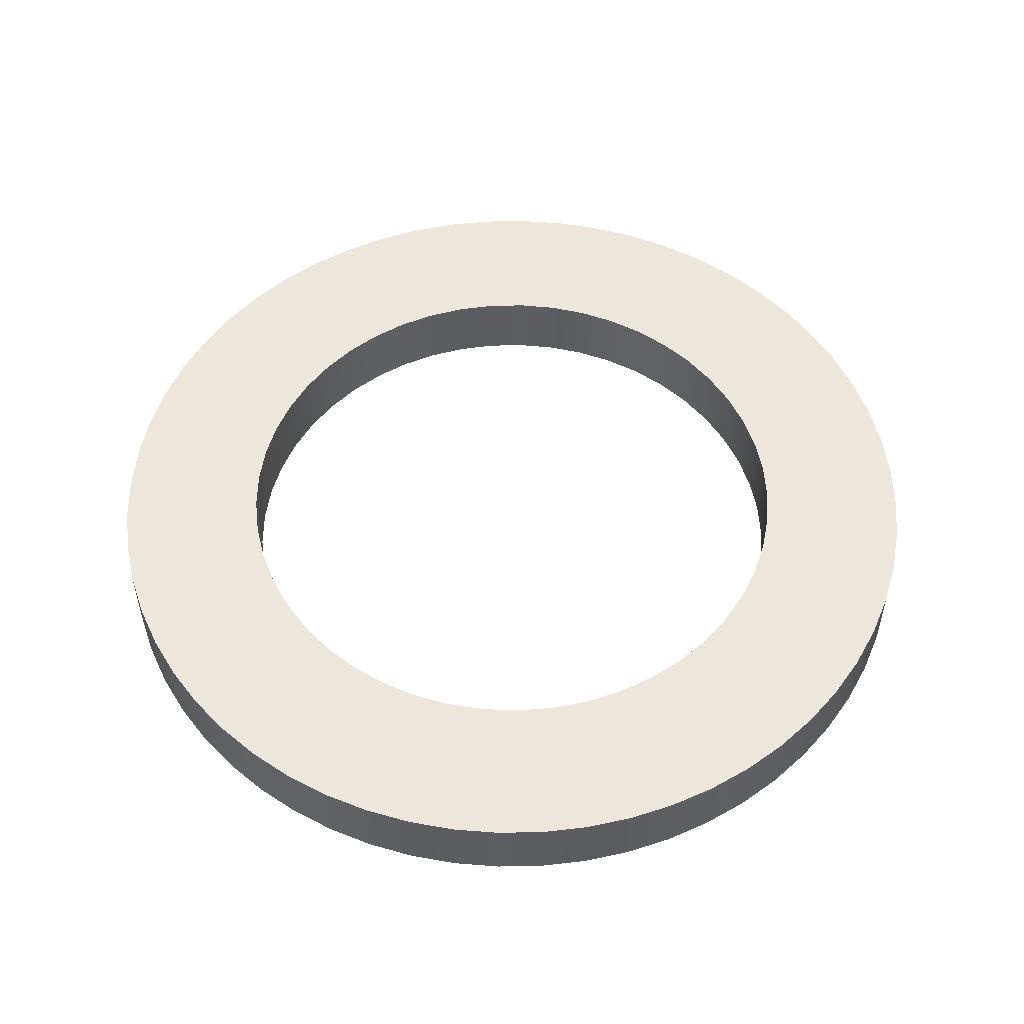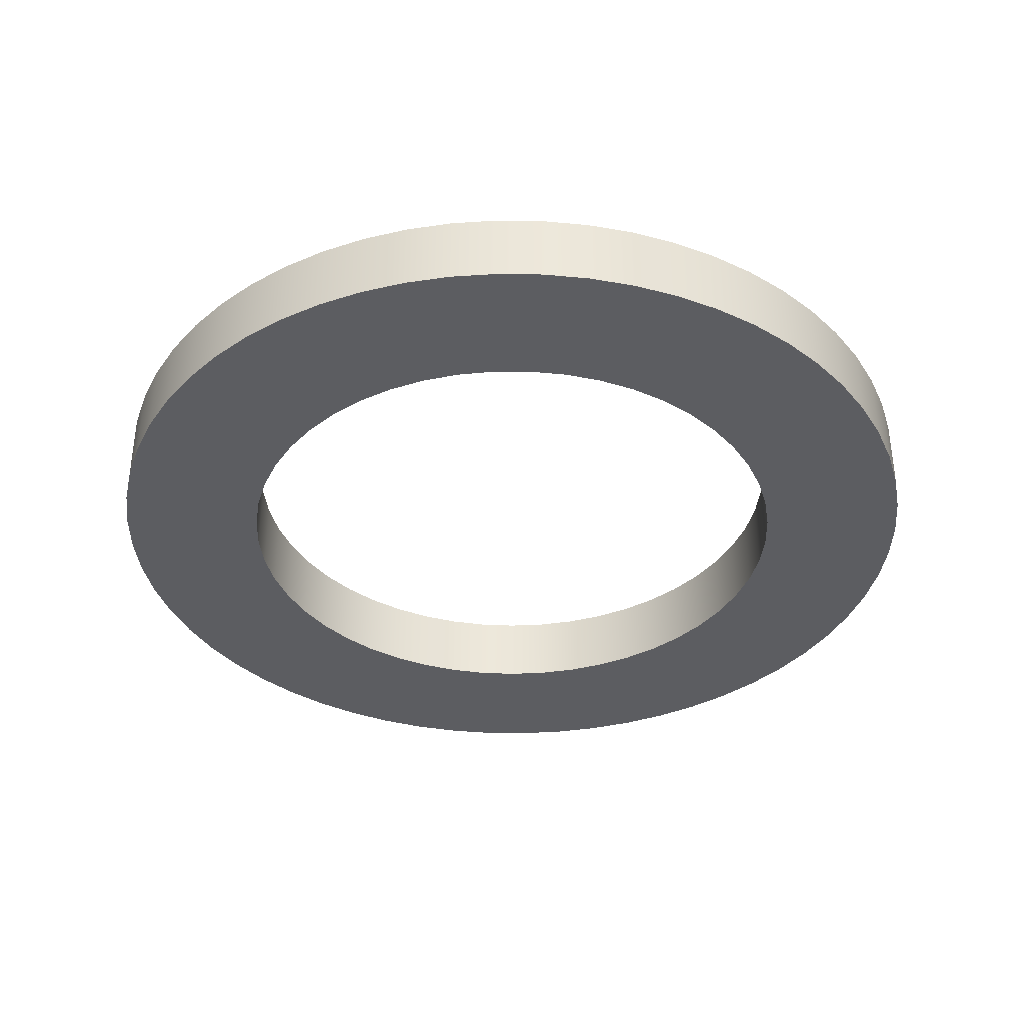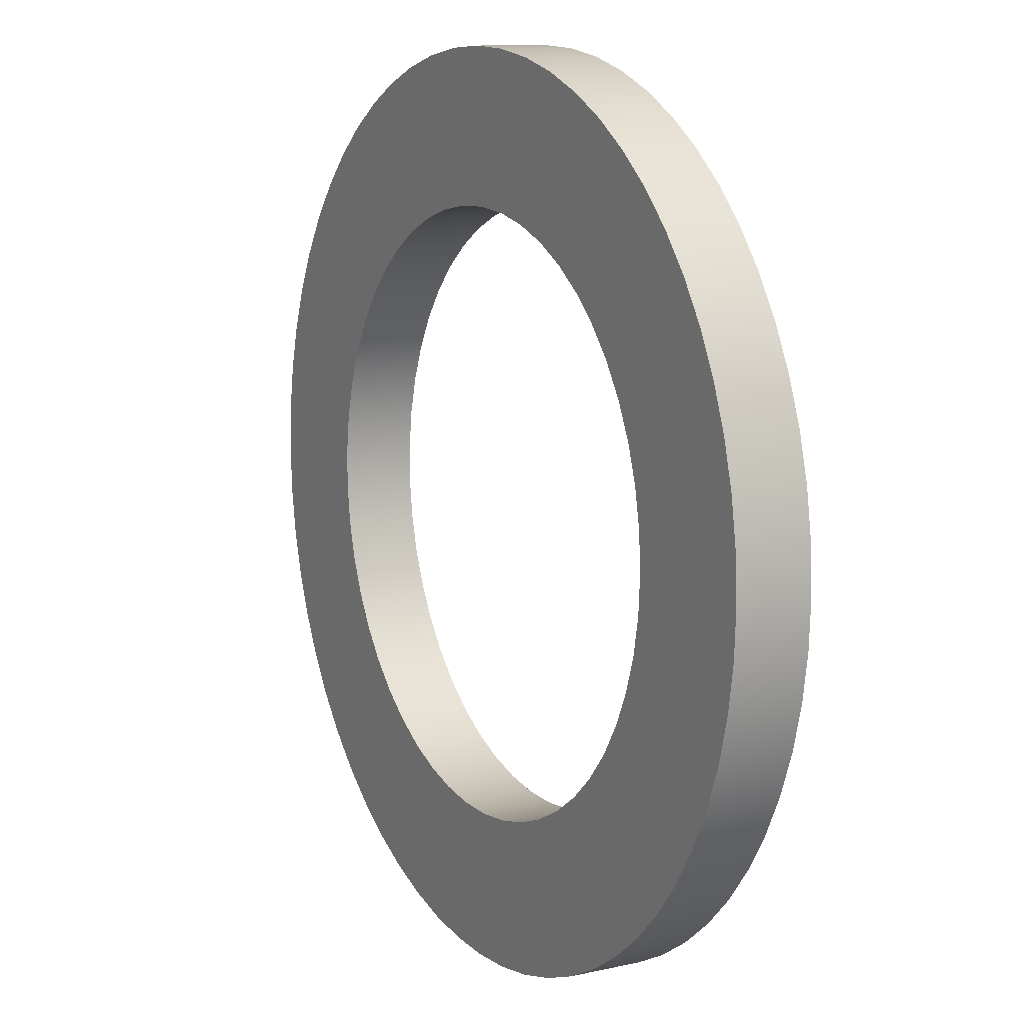
<metadata>
{"format":"obj","ext":"obj","renderer":"f3d","projection":"perspective","resolution":1024,"background":"white","views":[{"elev":52.7,"azim":-172.1,"up":"+Z"},{"elev":-36.8,"azim":68.0,"up":"+Z"},{"elev":11.0,"azim":-118.8,"up":"+Y"}]}
</metadata>
<code>
v -0.3 -3.674e-17 0.05
v -0.2984 0.03136 0.05
v -0.2934 0.06237 0.05
v -0.2853 0.09271 0.05
v -0.2741 0.122 0.05
v -0.2598 0.15 0.05
v -0.2427 0.1763 0.05
v -0.2229 0.2007 0.05
v -0.2007 0.2229 0.05
v -0.1763 0.2427 0.05
v -0.15 0.2598 0.05
v -0.122 0.2741 0.05
v -0.09271 0.2853 0.05
v -0.06237 0.2934 0.05
v -0.03136 0.2984 0.05
v 1.837e-17 0.3 0.05
v 0.03136 0.2984 0.05
v 0.06237 0.2934 0.05
v 0.09271 0.2853 0.05
v 0.122 0.2741 0.05
v 0.15 0.2598 0.05
v 0.1763 0.2427 0.05
v 0.2007 0.2229 0.05
v 0.2229 0.2007 0.05
v 0.2427 0.1763 0.05
v 0.2598 0.15 0.05
v 0.2741 0.122 0.05
v 0.2853 0.09271 0.05
v 0.2934 0.06237 0.05
v 0.2984 0.03136 0.05
v 0.3 0 0.05
v 0.2984 -0.03136 0.05
v 0.2934 -0.06237 0.05
v 0.2853 -0.09271 0.05
v 0.2741 -0.122 0.05
v 0.2598 -0.15 0.05
v 0.2427 -0.1763 0.05
v 0.2229 -0.2007 0.05
v 0.2007 -0.2229 0.05
v 0.1763 -0.2427 0.05
v 0.15 -0.2598 0.05
v 0.122 -0.2741 0.05
v 0.09271 -0.2853 0.05
v 0.06237 -0.2934 0.05
v 0.03136 -0.2984 0.05
v 1.837e-17 -0.3 0.05
v -0.03136 -0.2984 0.05
v -0.06237 -0.2934 0.05
v -0.09271 -0.2853 0.05
v -0.122 -0.2741 0.05
v -0.15 -0.2598 0.05
v -0.1763 -0.2427 0.05
v -0.2007 -0.2229 0.05
v -0.2229 -0.2007 0.05
v -0.2427 -0.1763 0.05
v -0.2598 -0.15 0.05
v -0.2741 -0.122 0.05
v -0.2853 -0.09271 0.05
v -0.2934 -0.06237 0.05
v -0.2984 -0.03136 0.05
v -0.3 -3.674e-17 0
v -0.2984 -0.03136 0
v -0.2934 -0.06237 0
v -0.2853 -0.09271 0
v -0.2741 -0.122 0
v -0.2598 -0.15 0
v -0.2427 -0.1763 0
v -0.2229 -0.2007 0
v -0.2007 -0.2229 0
v -0.1763 -0.2427 0
v -0.15 -0.2598 0
v -0.122 -0.2741 0
v -0.09271 -0.2853 0
v -0.06237 -0.2934 0
v -0.03136 -0.2984 0
v 1.837e-17 -0.3 0
v 0.03136 -0.2984 0
v 0.06237 -0.2934 0
v 0.09271 -0.2853 0
v 0.122 -0.2741 0
v 0.15 -0.2598 0
v 0.1763 -0.2427 0
v 0.2007 -0.2229 0
v 0.2229 -0.2007 0
v 0.2427 -0.1763 0
v 0.2598 -0.15 0
v 0.2741 -0.122 0
v 0.2853 -0.09271 0
v 0.2934 -0.06237 0
v 0.2984 -0.03136 0
v 0.3 0 0
v 0.2984 0.03136 0
v 0.2934 0.06237 0
v 0.2853 0.09271 0
v 0.2741 0.122 0
v 0.2598 0.15 0
v 0.2427 0.1763 0
v 0.2229 0.2007 0
v 0.2007 0.2229 0
v 0.1763 0.2427 0
v 0.15 0.2598 0
v 0.122 0.2741 0
v 0.09271 0.2853 0
v 0.06237 0.2934 0
v 0.03136 0.2984 0
v 1.837e-17 0.3 0
v -0.03136 0.2984 0
v -0.06237 0.2934 0
v -0.09271 0.2853 0
v -0.122 0.2741 0
v -0.15 0.2598 0
v -0.1763 0.2427 0
v -0.2007 0.2229 0
v -0.2229 0.2007 0
v -0.2427 0.1763 0
v -0.2598 0.15 0
v -0.2741 0.122 0
v -0.2853 0.09271 0
v -0.2934 0.06237 0
v -0.2984 0.03136 0
v -0.3 -3.674e-17 0
v -0.3 -3.674e-17 0.05
v -0.2 -2.449e-17 0
v -0.1984 -0.02558 0
v -0.1935 -0.05073 0
v -0.1854 -0.07505 0
v -0.1743 -0.09814 0
v -0.1603 -0.1196 0
v -0.1437 -0.1391 0
v -0.1247 -0.1564 0
v -0.1037 -0.171 0
v -0.08096 -0.1829 0
v -0.05691 -0.1917 0
v -0.03192 -0.1974 0
v -0.00641 -0.1999 0
v 0.0192 -0.1991 0
v 0.0445 -0.195 0
v 0.06907 -0.1877 0
v 0.09251 -0.1773 0
v 0.1144 -0.164 0
v 0.1345 -0.1481 0
v 0.1523 -0.1296 0
v 0.1676 -0.1091 0
v 0.1802 -0.08678 0
v 0.1898 -0.06302 0
v 0.1963 -0.03823 0
v 0.1996 -0.01281 0
v 0.1996 0.01281 0
v 0.1963 0.03823 0
v 0.1898 0.06302 0
v 0.1802 0.08678 0
v 0.1676 0.1091 0
v 0.1523 0.1296 0
v 0.1345 0.1481 0
v 0.1144 0.164 0
v 0.09251 0.1773 0
v 0.06907 0.1877 0
v 0.0445 0.195 0
v 0.0192 0.1991 0
v -0.00641 0.1999 0
v -0.03192 0.1974 0
v -0.05691 0.1917 0
v -0.08096 0.1829 0
v -0.1037 0.171 0
v -0.1247 0.1564 0
v -0.1437 0.1391 0
v -0.1603 0.1196 0
v -0.1743 0.09814 0
v -0.1854 0.07505 0
v -0.1935 0.05073 0
v -0.1984 0.02558 0
v -0.3 -3.674e-17 0
v -0.2984 0.03136 0
v -0.2934 0.06237 0
v -0.2853 0.09271 0
v -0.2741 0.122 0
v -0.2598 0.15 0
v -0.2427 0.1763 0
v -0.2229 0.2007 0
v -0.2007 0.2229 0
v -0.1763 0.2427 0
v -0.15 0.2598 0
v -0.122 0.2741 0
v -0.09271 0.2853 0
v -0.06237 0.2934 0
v -0.03136 0.2984 0
v 1.837e-17 0.3 0
v 0.03136 0.2984 0
v 0.06237 0.2934 0
v 0.09271 0.2853 0
v 0.122 0.2741 0
v 0.15 0.2598 0
v 0.1763 0.2427 0
v 0.2007 0.2229 0
v 0.2229 0.2007 0
v 0.2427 0.1763 0
v 0.2598 0.15 0
v 0.2741 0.122 0
v 0.2853 0.09271 0
v 0.2934 0.06237 0
v 0.2984 0.03136 0
v 0.3 0 0
v 0.2984 -0.03136 0
v 0.2934 -0.06237 0
v 0.2853 -0.09271 0
v 0.2741 -0.122 0
v 0.2598 -0.15 0
v 0.2427 -0.1763 0
v 0.2229 -0.2007 0
v 0.2007 -0.2229 0
v 0.1763 -0.2427 0
v 0.15 -0.2598 0
v 0.122 -0.2741 0
v 0.09271 -0.2853 0
v 0.06237 -0.2934 0
v 0.03136 -0.2984 0
v 1.837e-17 -0.3 0
v -0.03136 -0.2984 0
v -0.06237 -0.2934 0
v -0.09271 -0.2853 0
v -0.122 -0.2741 0
v -0.15 -0.2598 0
v -0.1763 -0.2427 0
v -0.2007 -0.2229 0
v -0.2229 -0.2007 0
v -0.2427 -0.1763 0
v -0.2598 -0.15 0
v -0.2741 -0.122 0
v -0.2853 -0.09271 0
v -0.2934 -0.06237 0
v -0.2984 -0.03136 0
v -0.2 -2.449e-17 0.05
v -0.1984 -0.02558 0.05
v -0.1935 -0.05073 0.05
v -0.1854 -0.07505 0.05
v -0.1743 -0.09814 0.05
v -0.1603 -0.1196 0.05
v -0.1437 -0.1391 0.05
v -0.1247 -0.1564 0.05
v -0.1037 -0.171 0.05
v -0.08096 -0.1829 0.05
v -0.05691 -0.1917 0.05
v -0.03192 -0.1974 0.05
v -0.00641 -0.1999 0.05
v 0.0192 -0.1991 0.05
v 0.0445 -0.195 0.05
v 0.06907 -0.1877 0.05
v 0.09251 -0.1773 0.05
v 0.1144 -0.164 0.05
v 0.1345 -0.1481 0.05
v 0.1523 -0.1296 0.05
v 0.1676 -0.1091 0.05
v 0.1802 -0.08678 0.05
v 0.1898 -0.06302 0.05
v 0.1963 -0.03823 0.05
v 0.1996 -0.01281 0.05
v 0.1996 0.01281 0.05
v 0.1963 0.03823 0.05
v 0.1898 0.06302 0.05
v 0.1802 0.08678 0.05
v 0.1676 0.1091 0.05
v 0.1523 0.1296 0.05
v 0.1345 0.1481 0.05
v 0.1144 0.164 0.05
v 0.09251 0.1773 0.05
v 0.06907 0.1877 0.05
v 0.0445 0.195 0.05
v 0.0192 0.1991 0.05
v -0.00641 0.1999 0.05
v -0.03192 0.1974 0.05
v -0.05691 0.1917 0.05
v -0.08096 0.1829 0.05
v -0.1037 0.171 0.05
v -0.1247 0.1564 0.05
v -0.1437 0.1391 0.05
v -0.1603 0.1196 0.05
v -0.1743 0.09814 0.05
v -0.1854 0.07505 0.05
v -0.1935 0.05073 0.05
v -0.1984 0.02558 0.05
v -0.2 -2.449e-17 0
v -0.1984 0.02558 0
v -0.1935 0.05073 0
v -0.1854 0.07505 0
v -0.1743 0.09814 0
v -0.1603 0.1196 0
v -0.1437 0.1391 0
v -0.1247 0.1564 0
v -0.1037 0.171 0
v -0.08096 0.1829 0
v -0.05691 0.1917 0
v -0.03192 0.1974 0
v -0.00641 0.1999 0
v 0.0192 0.1991 0
v 0.0445 0.195 0
v 0.06907 0.1877 0
v 0.09251 0.1773 0
v 0.1144 0.164 0
v 0.1345 0.1481 0
v 0.1523 0.1296 0
v 0.1676 0.1091 0
v 0.1802 0.08678 0
v 0.1898 0.06302 0
v 0.1963 0.03823 0
v 0.1996 0.01281 0
v 0.1996 -0.01281 0
v 0.1963 -0.03823 0
v 0.1898 -0.06302 0
v 0.1802 -0.08678 0
v 0.1676 -0.1091 0
v 0.1523 -0.1296 0
v 0.1345 -0.1481 0
v 0.1144 -0.164 0
v 0.09251 -0.1773 0
v 0.06907 -0.1877 0
v 0.0445 -0.195 0
v 0.0192 -0.1991 0
v -0.00641 -0.1999 0
v -0.03192 -0.1974 0
v -0.05691 -0.1917 0
v -0.08096 -0.1829 0
v -0.1037 -0.171 0
v -0.1247 -0.1564 0
v -0.1437 -0.1391 0
v -0.1603 -0.1196 0
v -0.1743 -0.09814 0
v -0.1854 -0.07505 0
v -0.1935 -0.05073 0
v -0.1984 -0.02558 0
v -0.2 -2.449e-17 0.05
v -0.2 -2.449e-17 0
v -0.2 -2.449e-17 0.05
v -0.1984 0.02558 0.05
v -0.1935 0.05073 0.05
v -0.1854 0.07505 0.05
v -0.1743 0.09814 0.05
v -0.1603 0.1196 0.05
v -0.1437 0.1391 0.05
v -0.1247 0.1564 0.05
v -0.1037 0.171 0.05
v -0.08096 0.1829 0.05
v -0.05691 0.1917 0.05
v -0.03192 0.1974 0.05
v -0.00641 0.1999 0.05
v 0.0192 0.1991 0.05
v 0.0445 0.195 0.05
v 0.06907 0.1877 0.05
v 0.09251 0.1773 0.05
v 0.1144 0.164 0.05
v 0.1345 0.1481 0.05
v 0.1523 0.1296 0.05
v 0.1676 0.1091 0.05
v 0.1802 0.08678 0.05
v 0.1898 0.06302 0.05
v 0.1963 0.03823 0.05
v 0.1996 0.01281 0.05
v 0.1996 -0.01281 0.05
v 0.1963 -0.03823 0.05
v 0.1898 -0.06302 0.05
v 0.1802 -0.08678 0.05
v 0.1676 -0.1091 0.05
v 0.1523 -0.1296 0.05
v 0.1345 -0.1481 0.05
v 0.1144 -0.164 0.05
v 0.09251 -0.1773 0.05
v 0.06907 -0.1877 0.05
v 0.0445 -0.195 0.05
v 0.0192 -0.1991 0.05
v -0.00641 -0.1999 0.05
v -0.03192 -0.1974 0.05
v -0.05691 -0.1917 0.05
v -0.08096 -0.1829 0.05
v -0.1037 -0.171 0.05
v -0.1247 -0.1564 0.05
v -0.1437 -0.1391 0.05
v -0.1603 -0.1196 0.05
v -0.1743 -0.09814 0.05
v -0.1854 -0.07505 0.05
v -0.1935 -0.05073 0.05
v -0.1984 -0.02558 0.05
v -0.3 -3.674e-17 0.05
v -0.2984 -0.03136 0.05
v -0.2934 -0.06237 0.05
v -0.2853 -0.09271 0.05
v -0.2741 -0.122 0.05
v -0.2598 -0.15 0.05
v -0.2427 -0.1763 0.05
v -0.2229 -0.2007 0.05
v -0.2007 -0.2229 0.05
v -0.1763 -0.2427 0.05
v -0.15 -0.2598 0.05
v -0.122 -0.2741 0.05
v -0.09271 -0.2853 0.05
v -0.06237 -0.2934 0.05
v -0.03136 -0.2984 0.05
v 1.837e-17 -0.3 0.05
v 0.03136 -0.2984 0.05
v 0.06237 -0.2934 0.05
v 0.09271 -0.2853 0.05
v 0.122 -0.2741 0.05
v 0.15 -0.2598 0.05
v 0.1763 -0.2427 0.05
v 0.2007 -0.2229 0.05
v 0.2229 -0.2007 0.05
v 0.2427 -0.1763 0.05
v 0.2598 -0.15 0.05
v 0.2741 -0.122 0.05
v 0.2853 -0.09271 0.05
v 0.2934 -0.06237 0.05
v 0.2984 -0.03136 0.05
v 0.3 0 0.05
v 0.2984 0.03136 0.05
v 0.2934 0.06237 0.05
v 0.2853 0.09271 0.05
v 0.2741 0.122 0.05
v 0.2598 0.15 0.05
v 0.2427 0.1763 0.05
v 0.2229 0.2007 0.05
v 0.2007 0.2229 0.05
v 0.1763 0.2427 0.05
v 0.15 0.2598 0.05
v 0.122 0.2741 0.05
v 0.09271 0.2853 0.05
v 0.06237 0.2934 0.05
v 0.03136 0.2984 0.05
v 1.837e-17 0.3 0.05
v -0.03136 0.2984 0.05
v -0.06237 0.2934 0.05
v -0.09271 0.2853 0.05
v -0.122 0.2741 0.05
v -0.15 0.2598 0.05
v -0.1763 0.2427 0.05
v -0.2007 0.2229 0.05
v -0.2229 0.2007 0.05
v -0.2427 0.1763 0.05
v -0.2598 0.15 0.05
v -0.2741 0.122 0.05
v -0.2853 0.09271 0.05
v -0.2934 0.06237 0.05
v -0.2984 0.03136 0.05
f 2 120 1
f 1 120 121
f 122 61 60
f 60 61 62
f 60 62 59
f 59 62 63
f 59 63 58
f 58 63 64
f 58 64 57
f 57 64 65
f 57 65 56
f 56 65 66
f 56 66 55
f 55 66 67
f 55 67 54
f 54 67 68
f 54 68 53
f 53 68 69
f 53 69 52
f 52 69 70
f 52 70 51
f 51 70 71
f 51 71 50
f 50 71 72
f 50 72 49
f 49 72 73
f 49 73 48
f 48 73 74
f 48 74 47
f 47 74 75
f 47 75 46
f 46 75 76
f 46 76 45
f 45 76 77
f 45 77 44
f 44 77 78
f 44 78 43
f 43 78 79
f 43 79 42
f 42 79 80
f 42 80 41
f 41 80 81
f 41 81 40
f 40 81 82
f 40 82 39
f 39 82 83
f 39 83 38
f 38 83 84
f 38 84 37
f 37 84 85
f 37 85 36
f 36 85 86
f 36 86 35
f 35 86 87
f 35 87 34
f 34 87 88
f 34 88 33
f 33 88 89
f 33 89 32
f 32 89 90
f 32 90 31
f 31 90 91
f 31 91 30
f 30 91 92
f 30 92 29
f 29 92 93
f 29 93 28
f 28 93 94
f 28 94 27
f 27 94 95
f 27 95 26
f 26 95 96
f 26 96 25
f 25 96 97
f 25 97 24
f 24 97 98
f 24 98 23
f 23 98 99
f 23 99 22
f 22 99 100
f 22 100 21
f 21 100 101
f 21 101 20
f 20 101 102
f 20 102 19
f 19 102 103
f 19 103 18
f 18 103 104
f 18 104 17
f 17 104 105
f 17 105 16
f 16 105 106
f 16 106 15
f 15 106 107
f 15 107 14
f 14 107 108
f 14 108 13
f 13 108 109
f 13 109 12
f 12 109 110
f 12 110 11
f 11 110 111
f 11 111 10
f 10 111 112
f 10 112 9
f 9 112 113
f 9 113 8
f 8 113 114
f 8 114 7
f 7 114 115
f 7 115 6
f 6 115 116
f 6 116 5
f 5 116 117
f 5 117 4
f 4 117 118
f 4 118 3
f 3 118 119
f 3 119 2
f 2 119 120
f 124 231 123
f 123 231 172
f 123 172 173
f 231 124 230
f 230 124 125
f 230 125 229
f 229 125 126
f 229 126 228
f 228 126 127
f 228 127 227
f 227 127 226
f 226 127 128
f 226 128 225
f 225 128 129
f 225 129 224
f 224 129 130
f 224 130 223
f 223 130 131
f 223 131 222
f 222 131 132
f 222 132 221
f 221 132 220
f 220 132 133
f 220 133 219
f 219 133 134
f 219 134 218
f 218 134 135
f 218 135 217
f 217 135 136
f 217 136 216
f 216 136 215
f 215 136 137
f 215 137 214
f 214 137 138
f 214 138 213
f 213 138 139
f 213 139 212
f 212 139 140
f 212 140 211
f 211 140 141
f 211 141 210
f 210 141 209
f 209 141 142
f 209 142 208
f 208 142 143
f 208 143 207
f 207 143 144
f 207 144 206
f 206 144 145
f 206 145 205
f 205 145 204
f 204 145 146
f 204 146 203
f 203 146 147
f 203 147 202
f 202 147 148
f 202 148 201
f 201 148 149
f 201 149 200
f 200 149 150
f 200 150 199
f 199 150 198
f 198 150 151
f 198 151 197
f 197 151 152
f 197 152 196
f 196 152 153
f 196 153 195
f 195 153 154
f 195 154 194
f 194 154 193
f 193 154 155
f 193 155 192
f 192 155 156
f 192 156 191
f 191 156 157
f 191 157 190
f 190 157 158
f 190 158 189
f 189 158 159
f 189 159 188
f 188 159 187
f 187 159 160
f 187 160 186
f 186 160 161
f 186 161 185
f 185 161 162
f 185 162 184
f 184 162 163
f 184 163 183
f 183 163 182
f 182 163 164
f 182 164 181
f 181 164 165
f 181 165 180
f 180 165 166
f 180 166 179
f 179 166 167
f 179 167 178
f 178 167 168
f 178 168 177
f 177 168 176
f 176 168 169
f 176 169 175
f 175 169 170
f 175 170 174
f 174 170 171
f 174 171 173
f 173 171 123
f 233 329 232
f 232 329 331
f 330 281 280
f 280 281 282
f 280 282 279
f 279 282 283
f 279 283 278
f 278 283 284
f 278 284 277
f 277 284 285
f 277 285 276
f 276 285 286
f 276 286 275
f 275 286 287
f 275 287 274
f 274 287 288
f 274 288 273
f 273 288 289
f 273 289 272
f 272 289 290
f 272 290 271
f 271 290 291
f 271 291 270
f 270 291 292
f 270 292 269
f 269 292 293
f 269 293 268
f 268 293 294
f 268 294 267
f 267 294 295
f 267 295 266
f 266 295 296
f 266 296 265
f 265 296 297
f 265 297 264
f 264 297 298
f 264 298 263
f 263 298 299
f 263 299 262
f 262 299 300
f 262 300 261
f 261 300 301
f 261 301 260
f 260 301 302
f 260 302 259
f 259 302 303
f 259 303 258
f 258 303 304
f 258 304 257
f 257 304 305
f 257 305 256
f 256 305 306
f 256 306 255
f 255 306 307
f 255 307 254
f 254 307 308
f 254 308 253
f 253 308 309
f 253 309 252
f 252 309 310
f 252 310 251
f 251 310 311
f 251 311 250
f 250 311 312
f 250 312 249
f 249 312 313
f 249 313 248
f 248 313 314
f 248 314 247
f 247 314 315
f 247 315 246
f 246 315 316
f 246 316 245
f 245 316 317
f 245 317 244
f 244 317 318
f 244 318 243
f 243 318 319
f 243 319 242
f 242 319 320
f 242 320 241
f 241 320 321
f 241 321 240
f 240 321 322
f 240 322 239
f 239 322 323
f 239 323 238
f 238 323 324
f 238 324 237
f 237 324 325
f 237 325 236
f 236 325 326
f 236 326 235
f 235 326 327
f 235 327 234
f 234 327 328
f 234 328 233
f 233 328 329
f 333 440 332
f 332 440 381
f 332 381 382
f 440 333 439
f 439 333 334
f 439 334 438
f 438 334 335
f 438 335 437
f 437 335 336
f 437 336 436
f 436 336 435
f 435 336 337
f 435 337 434
f 434 337 338
f 434 338 433
f 433 338 339
f 433 339 432
f 432 339 340
f 432 340 431
f 431 340 341
f 431 341 430
f 430 341 429
f 429 341 342
f 429 342 428
f 428 342 343
f 428 343 427
f 427 343 344
f 427 344 426
f 426 344 345
f 426 345 425
f 425 345 424
f 424 345 346
f 424 346 423
f 423 346 347
f 423 347 422
f 422 347 348
f 422 348 421
f 421 348 349
f 421 349 420
f 420 349 350
f 420 350 419
f 419 350 418
f 418 350 351
f 418 351 417
f 417 351 352
f 417 352 416
f 416 352 353
f 416 353 415
f 415 353 354
f 415 354 414
f 414 354 413
f 413 354 355
f 413 355 412
f 412 355 356
f 412 356 411
f 411 356 357
f 411 357 410
f 410 357 358
f 410 358 409
f 409 358 359
f 409 359 408
f 408 359 407
f 407 359 360
f 407 360 406
f 406 360 361
f 406 361 405
f 405 361 362
f 405 362 404
f 404 362 363
f 404 363 403
f 403 363 402
f 402 363 364
f 402 364 401
f 401 364 365
f 401 365 400
f 400 365 366
f 400 366 399
f 399 366 367
f 399 367 398
f 398 367 368
f 398 368 397
f 397 368 396
f 396 368 369
f 396 369 395
f 395 369 370
f 395 370 394
f 394 370 371
f 394 371 393
f 393 371 372
f 393 372 392
f 392 372 391
f 391 372 373
f 391 373 390
f 390 373 374
f 390 374 389
f 389 374 375
f 389 375 388
f 388 375 376
f 388 376 387
f 387 376 377
f 387 377 386
f 386 377 385
f 385 377 378
f 385 378 384
f 384 378 379
f 384 379 383
f 383 379 380
f 383 380 382
f 382 380 332

</code>
